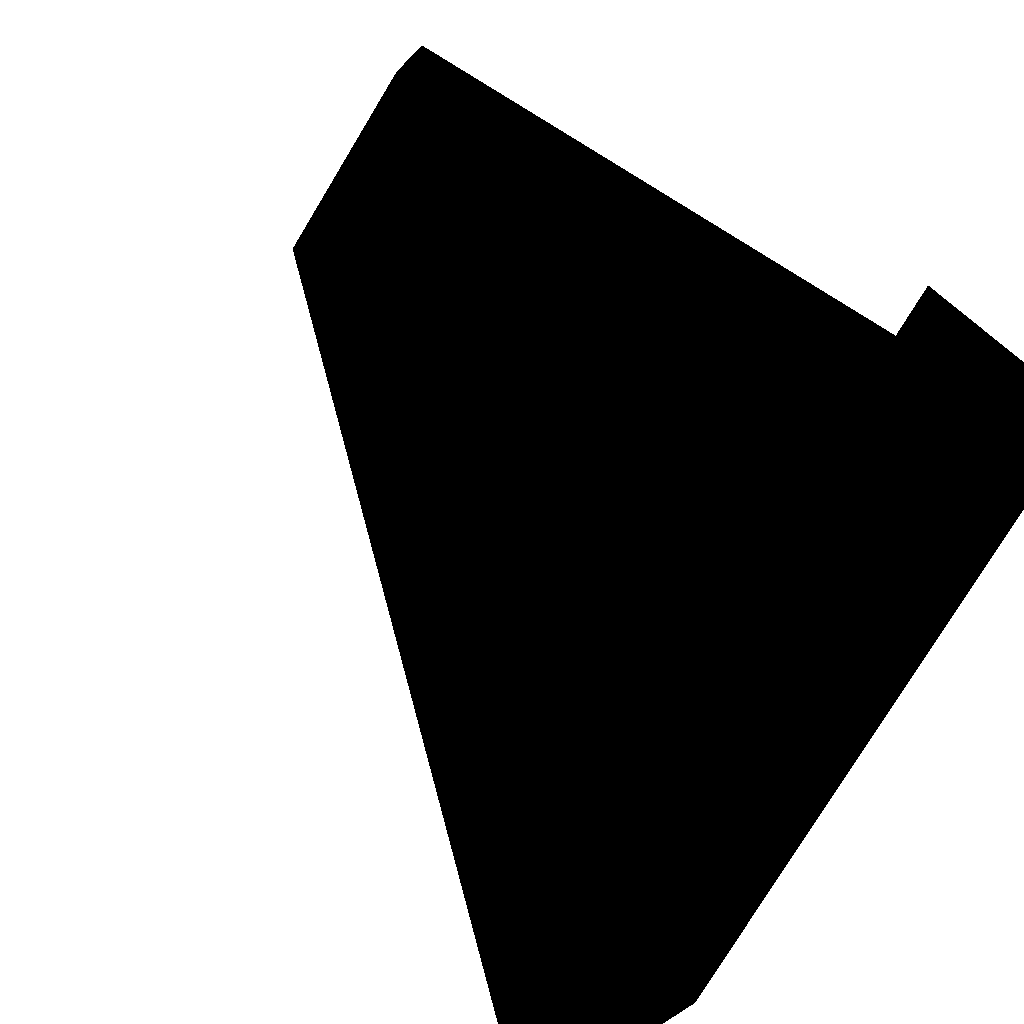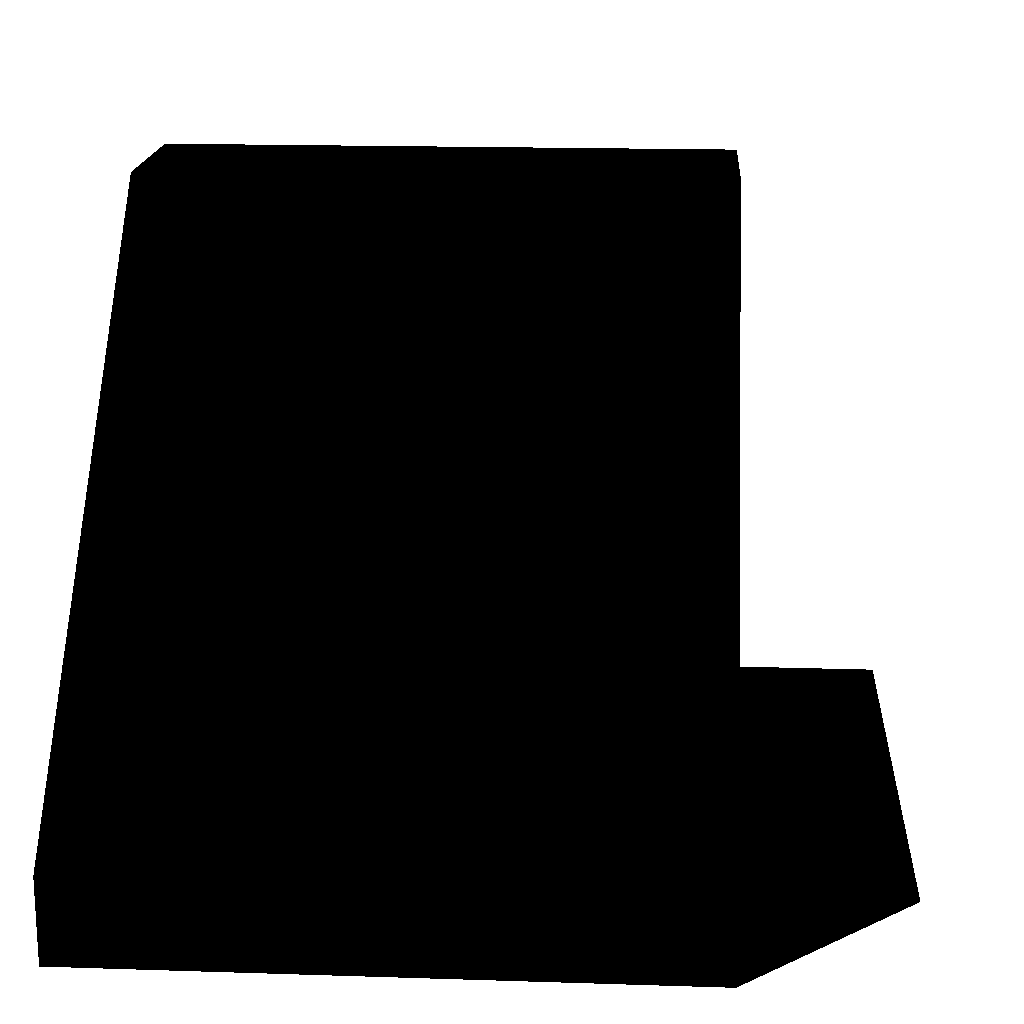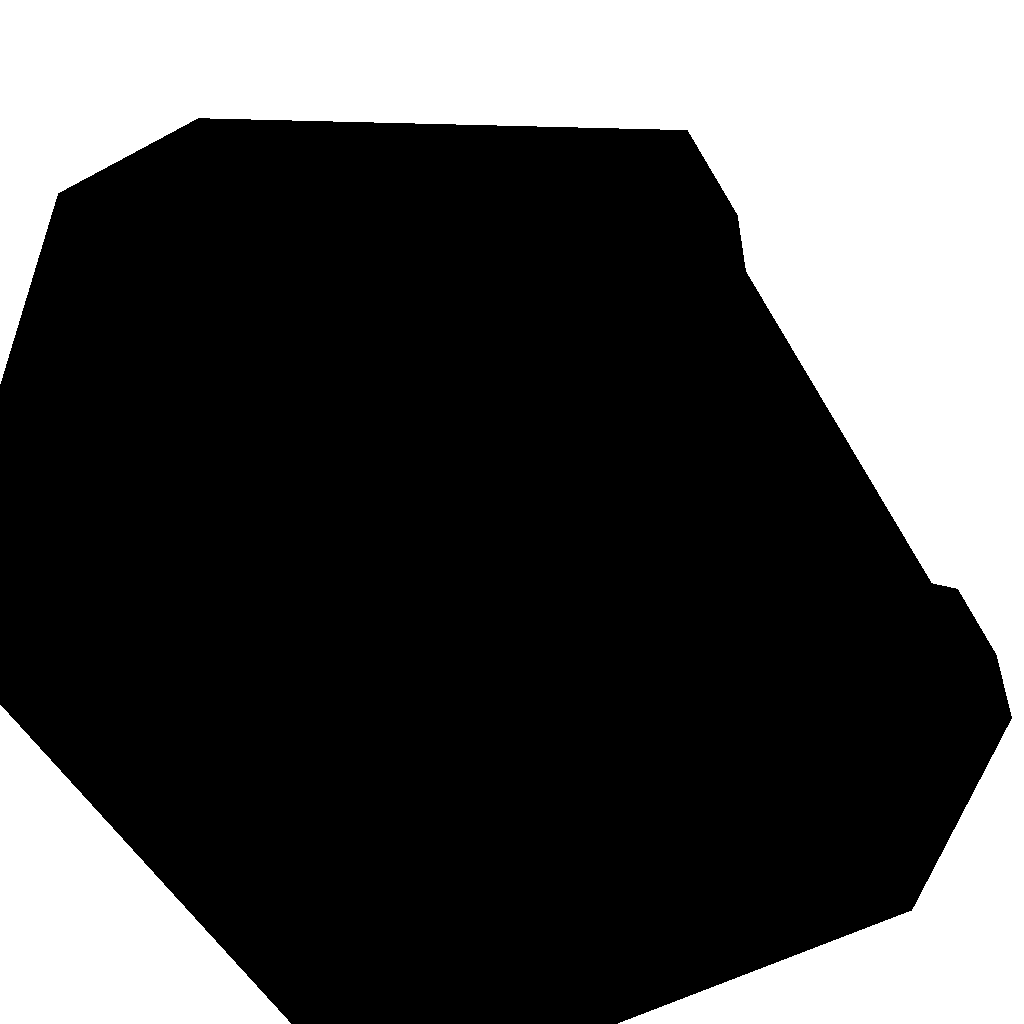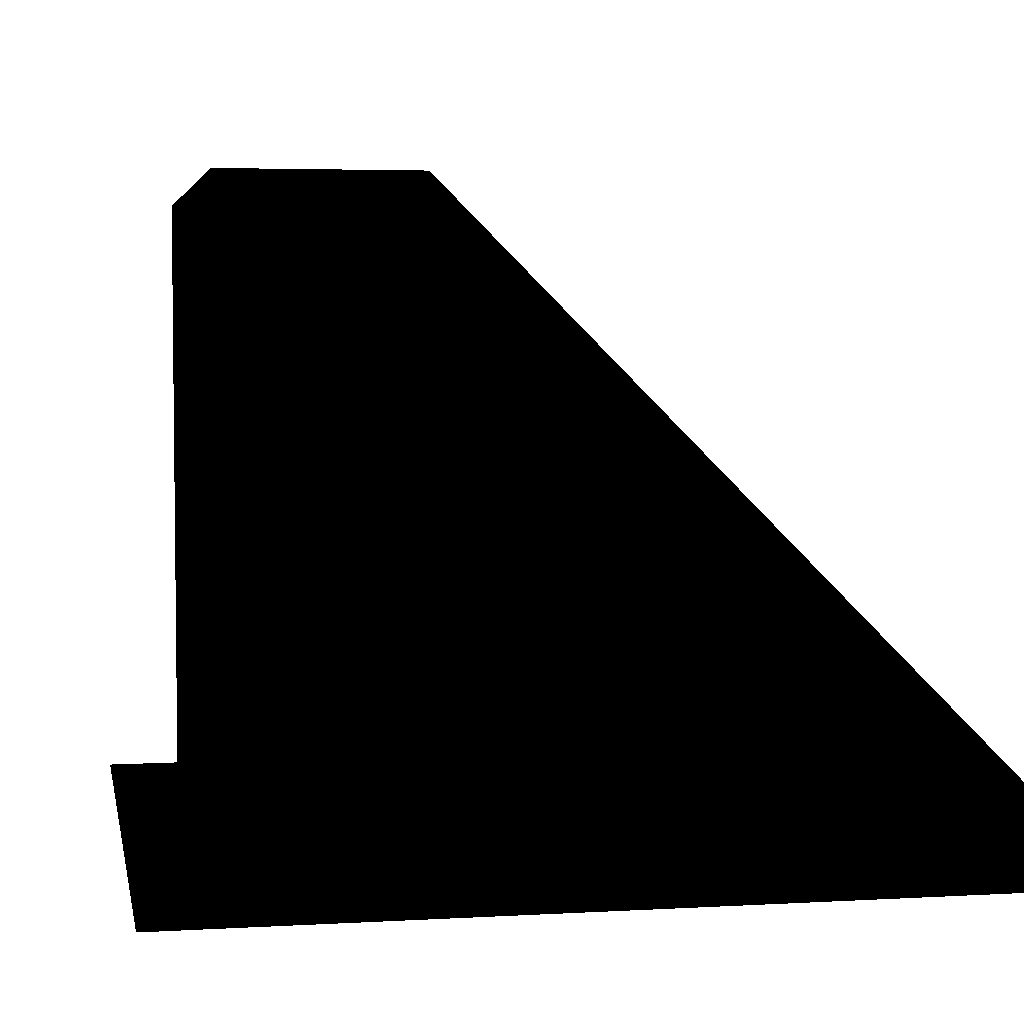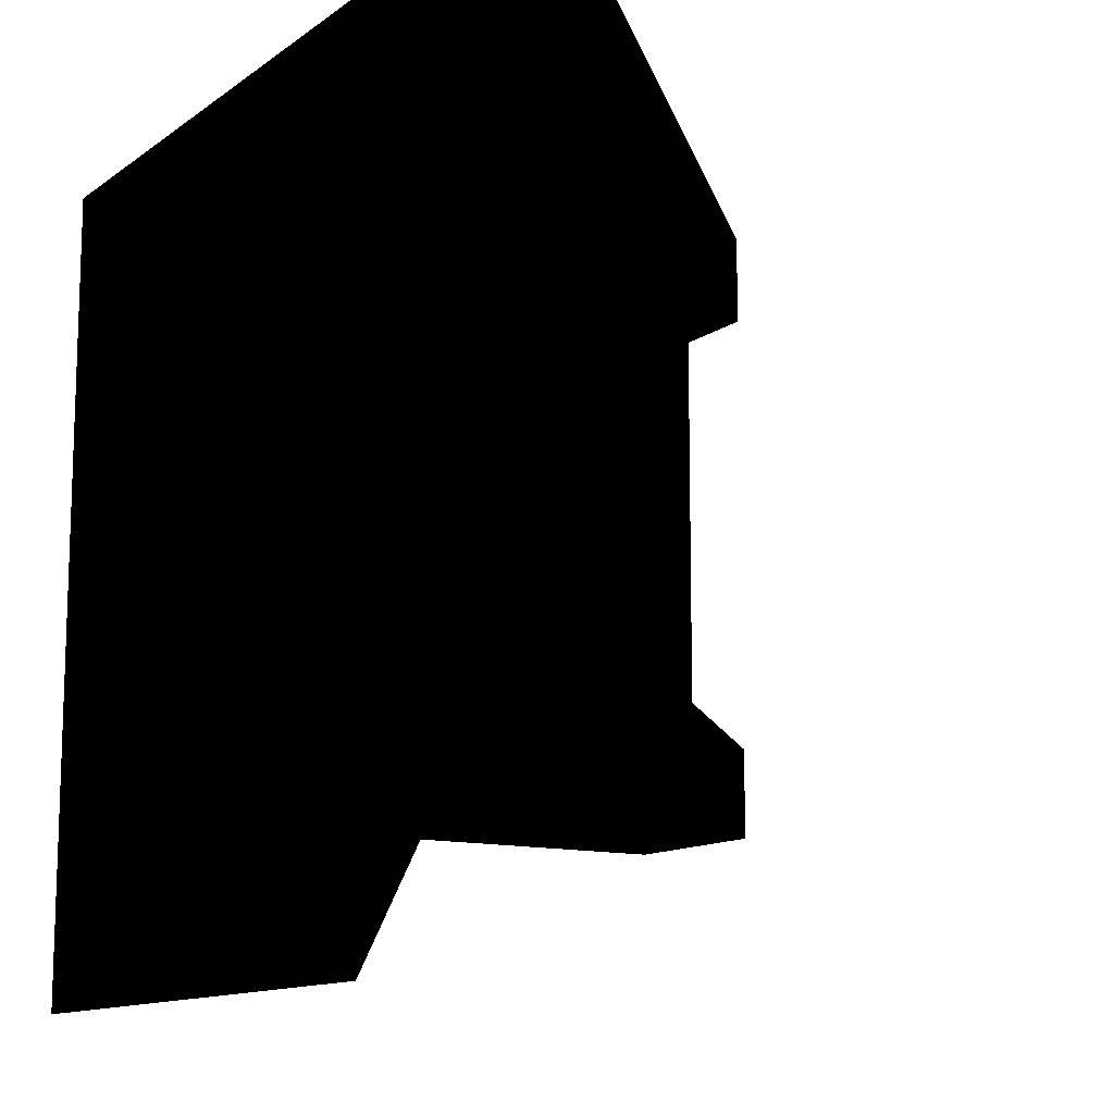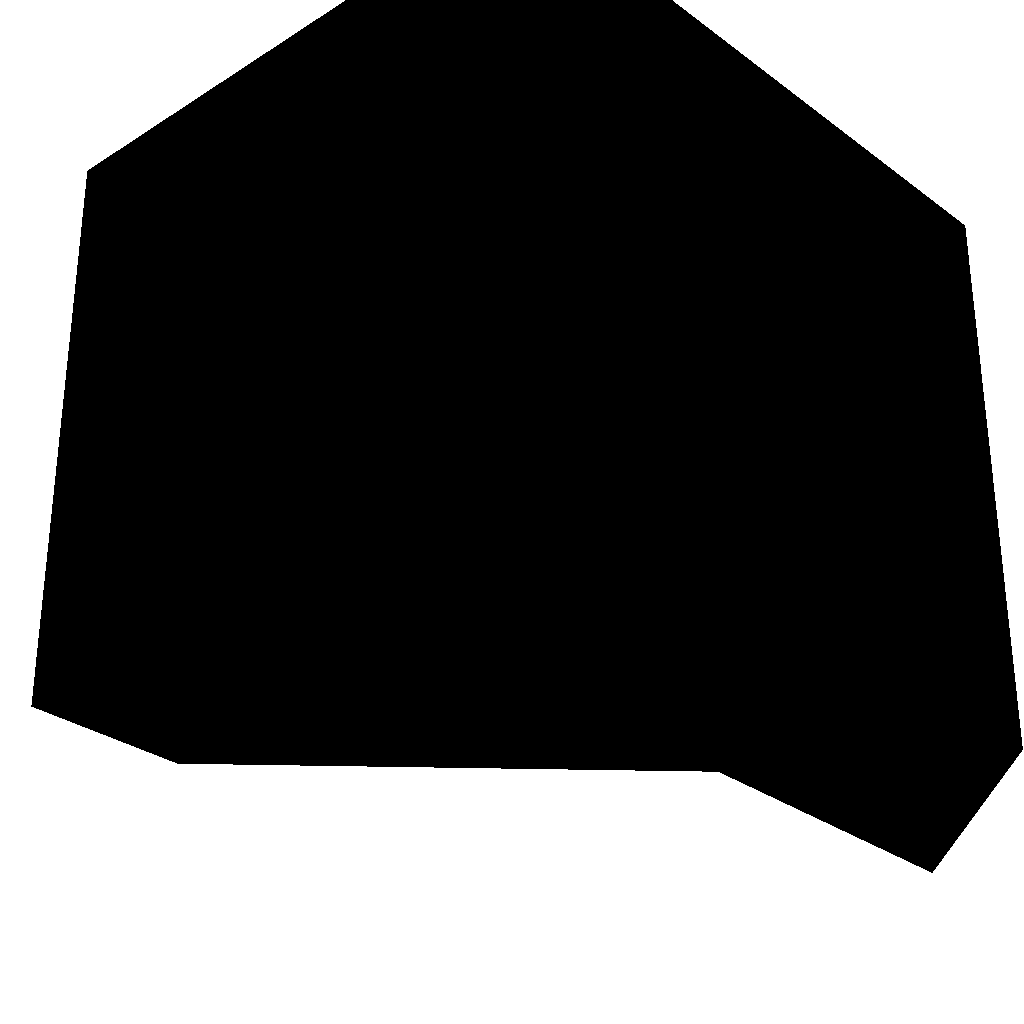
<metadata>
{"format":"obj","ext":"obj","renderer":"f3d","projection":"perspective","resolution":1024,"background":"white","views":[{"elev":-77.4,"azim":-121.2,"up":"+Z"},{"elev":17.8,"azim":93.6,"up":"+Y"},{"elev":-53.7,"azim":29.7,"up":"+Y"},{"elev":4.2,"azim":-10.7,"up":"+Y"},{"elev":-12.3,"azim":57.8,"up":"+Z"},{"elev":-29.7,"azim":-47.1,"up":"+Z"}]}
</metadata>
<code>
o polygon0
g polygon0
v -4 5.361 3.5
v -4 7.25 3.5
v -4 5.361 2.5
v -4 7.25 2.5
v -4 5.361 1.025
v -4 7.25 1.028
v -4 5.361 -1.15
v -4 7.25 -1.153
v -4 5.361 -2.5
v -4 7.25 -2.5
v -4 5.361 -3.5
v -4 7.25 -3.5
v -3 7.25 -2.5
v -4 7.25 -2.5
v -3 7.25 -1.156
v -4 7.25 -1.153
v -3 7.25 1.032
v -4 7.25 1.028
v -3 7.25 2.5
v -4 7.25 2.5
v -2 6.25 -1.156
v -2 6.25 1.032
v -2 4.25 -2.5
v -2 4.25 2.5
v 2 0.75 -2.5
v 2 0.75 2.5
v 4 0.25 -1.156
v 4 0.25 1.032
v -2 6.25 -2.5
v -3 6.25 -2.5
v -2 6.25 -1.156
v -3 6.25 -1.156
v -2 6.25 1.032
v -3 6.25 1.032
v -2 6.25 2.5
v -3 6.25 2.5
v -3 6.25 -2.5
v -3 7.25 -2.5
v -3 6.25 -1.156
v -3 7.25 -1.156
v -3 6.25 1.032
v -3 7.25 1.032
v -3 6.25 2.5
v -3 7.25 2.5
v 4 1.25 2.5
v 4 0.25 2.5
v -2 7.25 2.5
v -2 4.25 2.5
v -2 7.25 -2.5
v -2 4.25 -2.5
v 4 1.25 -2.5
v 4 0.25 -2.5
v -2 5.361 -3.5
v -2 0.2505 -3.5
v -3.999 0.2505 -3.5
v -4 5.361 -3.5
v -2 7.25 -2.5
v -2 7.25 -3.5
v -4 7.25 -3.5
v -3 7.25 -2.5
v -2 7.25 -3.5
v -2 5.361 -3.5
v -4 5.361 -3.5
v -4 7.25 -3.5
v -2 7.25 3.5
v -2 7.25 2.5
v -3 7.25 2.5
v -4 7.25 3.5
v -4 5.361 -2.5
v -3.999 0.2505 -2.5
v -3.999 0.2505 -1.15
v -4 5.361 -1.15
v 4 1.25 3.5
v -2 7.25 3.5
v -2 5.361 3.5
v 3.111 0.25 3.5
v -4 5.361 2.5
v -3.999 0.2505 2.5
v -3.999 0.2505 3.5
v -4 5.361 3.5
v -2 5.361 3.5
v -2 7.25 3.5
v -4 7.25 3.5
v -4 5.361 3.5
v -4 5.361 1.025
v -3.999 0.2505 1.025
v -3.999 0.2505 2.5
v -4 5.361 2.5
v -4 5.361 -1.15
v -3.999 0.2505 -1.15
v -3.999 0.2505 1.025
v -4 5.361 1.025
v -2 6.25 -1.156
v -2 6.25 1.032
v 4 0.25 1.032
v 4 0.25 -1.156
v -2 7.25 -3.5
v 4 1.25 -3.5
v 3.111 0.25 -3.5
v -2 5.361 -3.5
v 4 0.25 -2.5
v 4 0.25 -3.5
v 4 1.25 -3.5
v 4 1.25 -2.5
v -4 5.361 -3.5
v -3.999 0.2505 -3.5
v -3.999 0.2505 -2.5
v -4 5.361 -2.5
v 4 0.25 3.5
v 4 0.25 2.5
v 4 1.25 2.5
v 4 1.25 3.5
v -2 0.2505 3.5
v -2 5.361 3.5
v -4 5.361 3.5
v -3.999 0.2505 3.5
v -2 7.25 -2.5
v 4 1.25 -2.5
v 4 1.25 -3.5
v -2 7.25 -3.5
v 4 1.25 2.5
v -2 7.25 2.5
v -2 7.25 3.5
v 4 1.25 3.5
v 4 0.25 -2.5
v -2 6.25 -2.5
v -2 6.25 -1.156
v 4 0.25 -1.156
v -2 6.25 2.5
v 4 0.25 2.5
v 4 0.25 1.032
v -2 6.25 1.032
v -2 7.25 2.5
v -2 6.25 2.5
v -3 6.25 2.5
v -3 7.25 2.5
v -2 6.25 -2.5
v -2 7.25 -2.5
v -3 7.25 -2.5
v -3 6.25 -2.5
v 4 1.25 3.5
v 3.111 0.25 3.5
v 4 0.25 3.5
v -4 7.25 3.5
v -3 7.25 2.5
v -4 7.25 2.5
v 4 0.25 -3.5
v 3.111 0.25 -3.5
v 4 1.25 -3.5
v -2 6.25 -1.156
v -2 4.25 -2.5
v -2 6.25 -2.5
v -2 5.361 -3.5
v 3.111 0.25 -3.5
v -2 0.2505 -3.5
v 4 0.25 1.032
v 2 0.75 2.5
v 4 0.25 2.5
v 4 0.25 -2.5
v 2 0.75 -2.5
v 4 0.25 -1.156
v -2 5.361 3.5
v -2 0.2505 3.5
v 3.111 0.25 3.5
v -2 4.25 2.5
v -2 6.25 1.032
v -2 6.25 2.5
v -3 7.25 -2.5
v -4 7.25 -3.5
v -4 7.25 -2.5
v 2 0.75 -2.5
v 4 0.25 -2.5
v -2 4.25 -2.5
v 2 0.75 2.5
v -2 4.25 2.5
v 4 0.25 2.5
f 1 2 3
f 2 4 3
f 3 4 5
f 4 6 5
f 5 6 7
f 6 8 7
f 7 8 9
f 8 10 9
f 9 10 11
f 10 12 11
f 13 14 15
f 14 16 15
f 15 16 17
f 16 18 17
f 17 18 19
f 18 20 19
f 21 22 23
f 22 24 23
f 23 24 25
f 24 26 25
f 25 26 27
f 26 28 27
f 29 30 31
f 30 32 31
f 31 32 33
f 32 34 33
f 33 34 35
f 34 36 35
f 37 38 39
f 38 40 39
f 39 40 41
f 40 42 41
f 41 42 43
f 42 44 43
f 45 46 47
f 46 48 47
f 49 50 51
f 50 52 51
f 53 54 55
f 55 56 53
f 57 58 59
f 59 60 57
f 61 62 63
f 63 64 61
f 65 66 67
f 67 68 65
f 69 70 71
f 71 72 69
f 73 74 75
f 75 76 73
f 77 78 79
f 79 80 77
f 81 82 83
f 83 84 81
f 85 86 87
f 87 88 85
f 89 90 91
f 91 92 89
f 93 94 95
f 95 96 93
f 97 98 99
f 99 100 97
f 101 102 103
f 103 104 101
f 105 106 107
f 107 108 105
f 109 110 111
f 111 112 109
f 113 114 115
f 115 116 113
f 117 118 119
f 119 120 117
f 121 122 123
f 123 124 121
f 125 126 127
f 127 128 125
f 129 130 131
f 131 132 129
f 133 134 135
f 135 136 133
f 137 138 139
f 139 140 137
f 141 142 143
f 144 145 146
f 147 148 149
f 150 151 152
f 153 154 155
f 156 157 158
f 159 160 161
f 162 163 164
f 165 166 167
f 168 169 170
f 171 172 173
f 174 175 176
o polygon1
g polygon1
v 4 0.25 -3.5
v -2 0.2505 -3.5
v -2 0.2505 3.5
v 4 0.25 3.5
v -2 0.2505 -3.5
v -4.749 0.2505 -3.5
v -4.749 0.2505 3.5
v -2 0.2505 3.5
v 2 0.25 -5.5
v -2 0.25 -5.5
v -2 0.2505 -3.5
v 4 0.25 -3.5
v -2 0.2505 -3.5
v -2 0.25 -5.5
v -4.75 0.25 -5.5
v -2 0.2505 -3.5
v -4.75 0.25 -5.5
v -4.749 0.2505 -3.5
f 177 178 179
f 179 180 177
f 181 182 183
f 183 184 181
f 185 186 187
f 187 188 185
f 189 190 191
f 192 193 194

</code>
